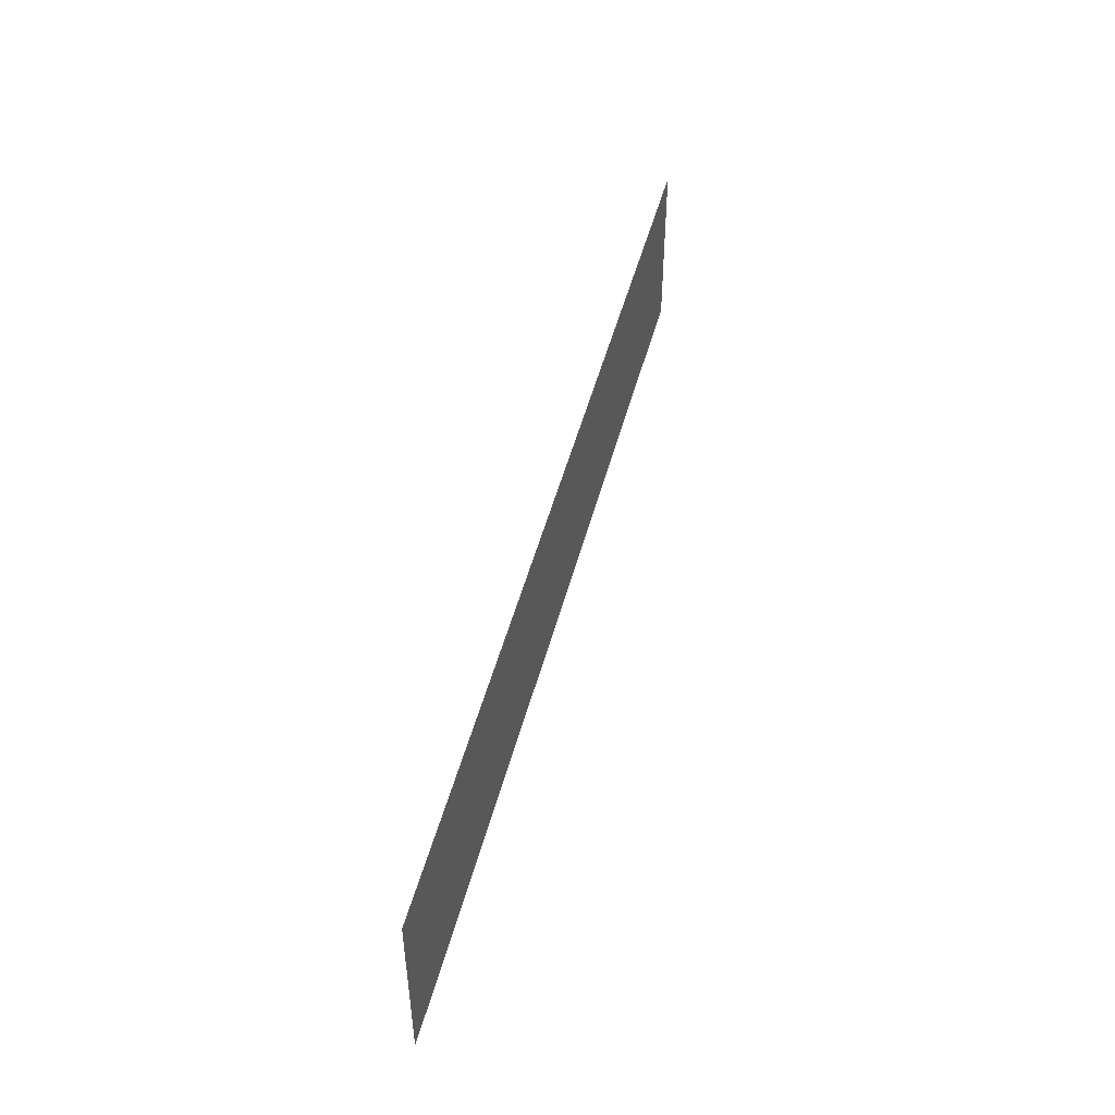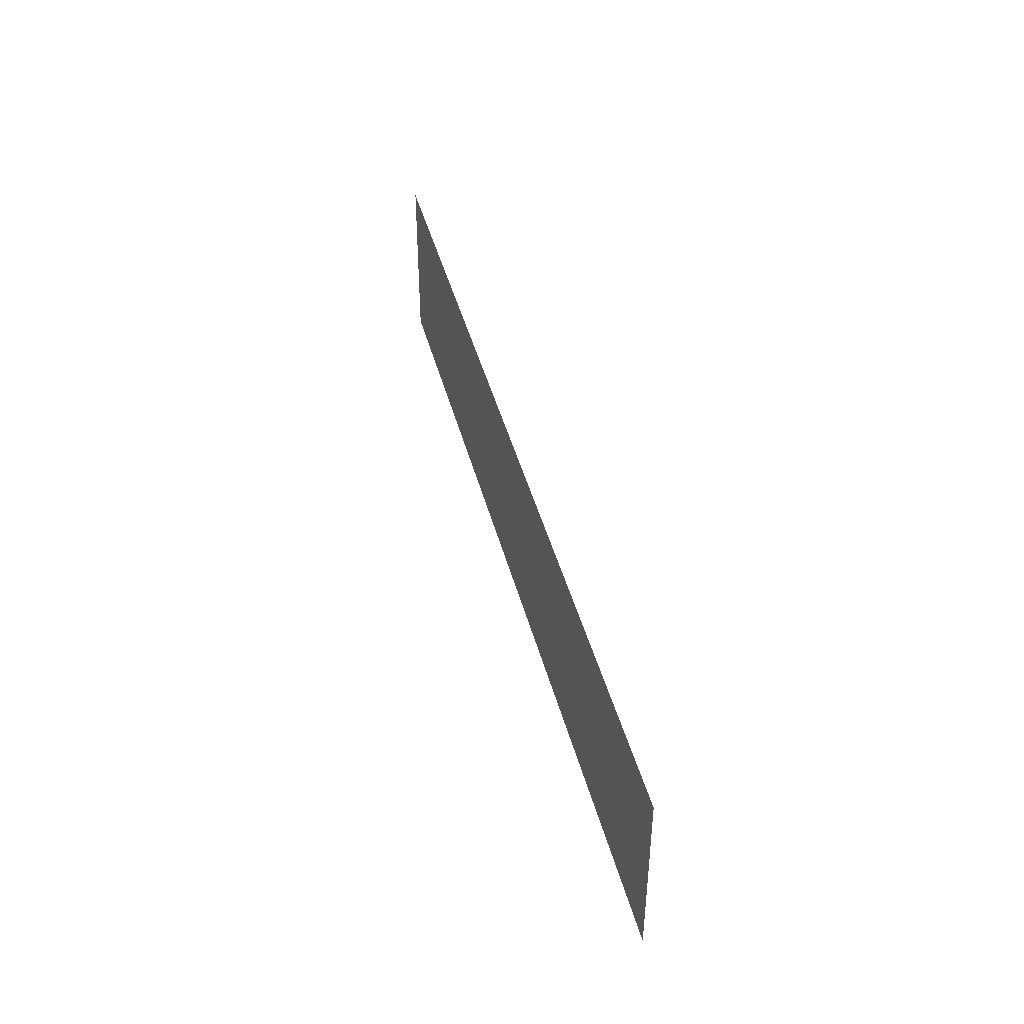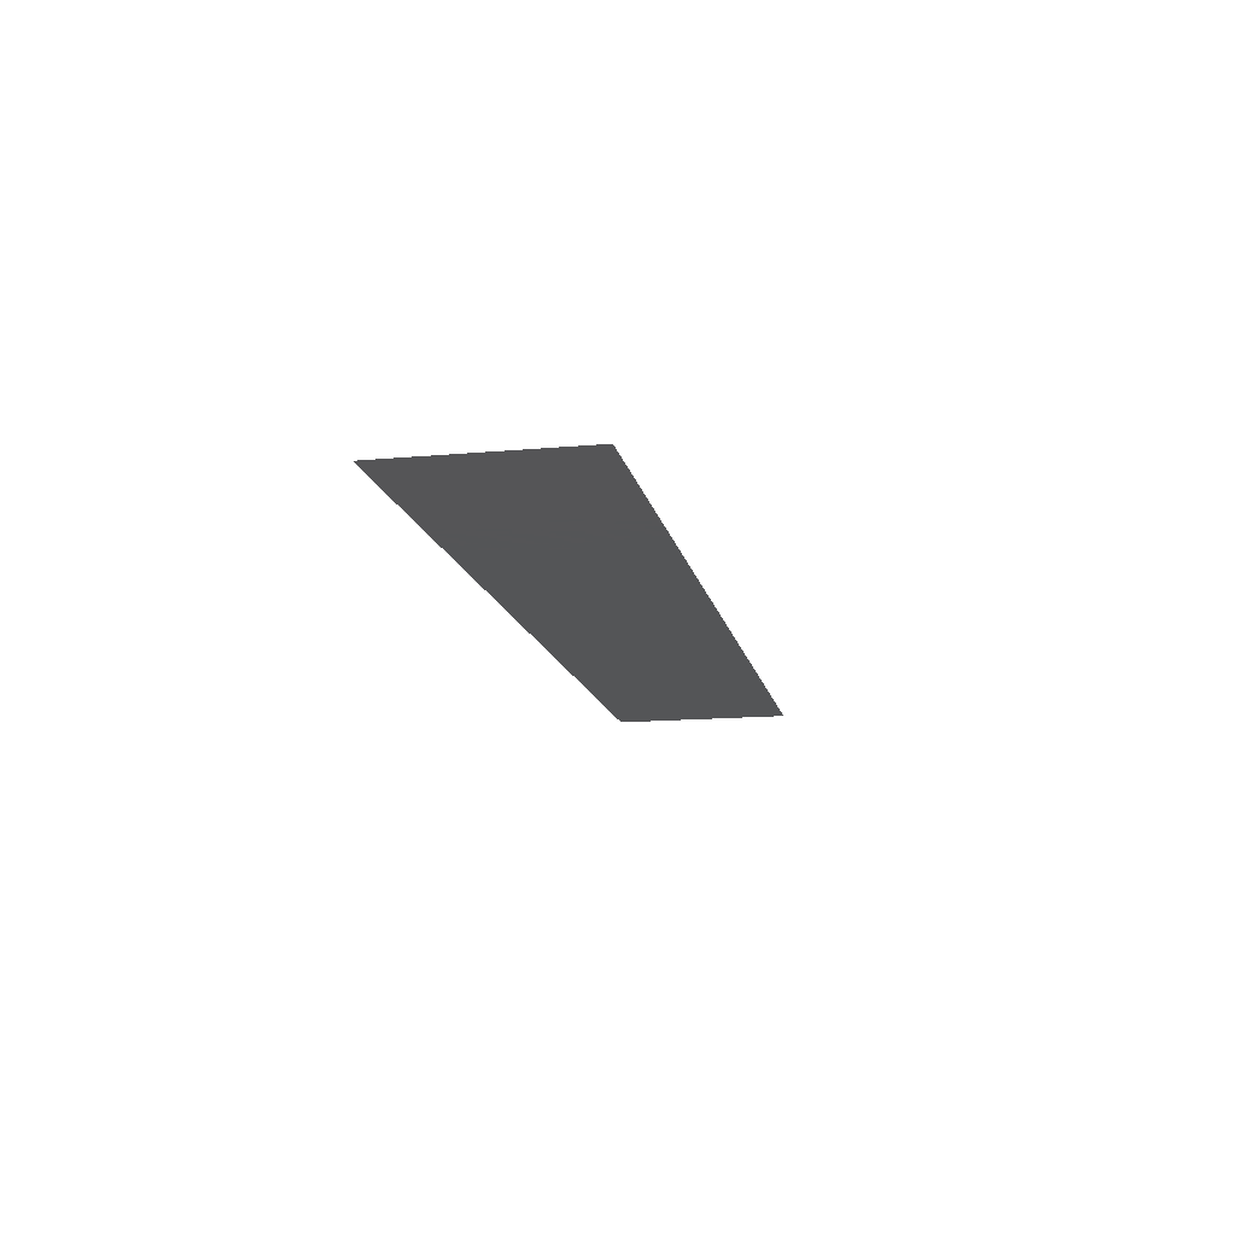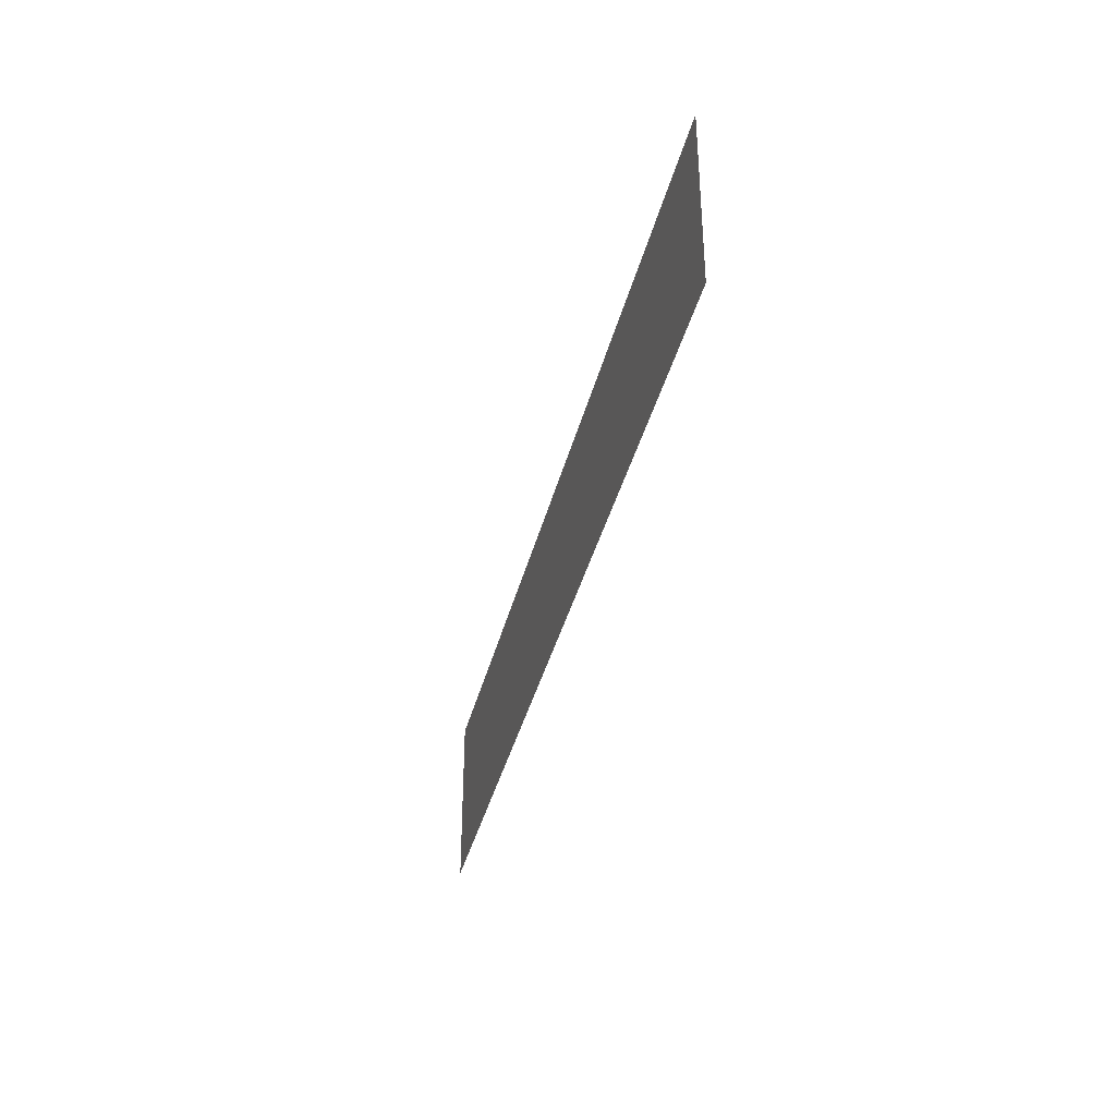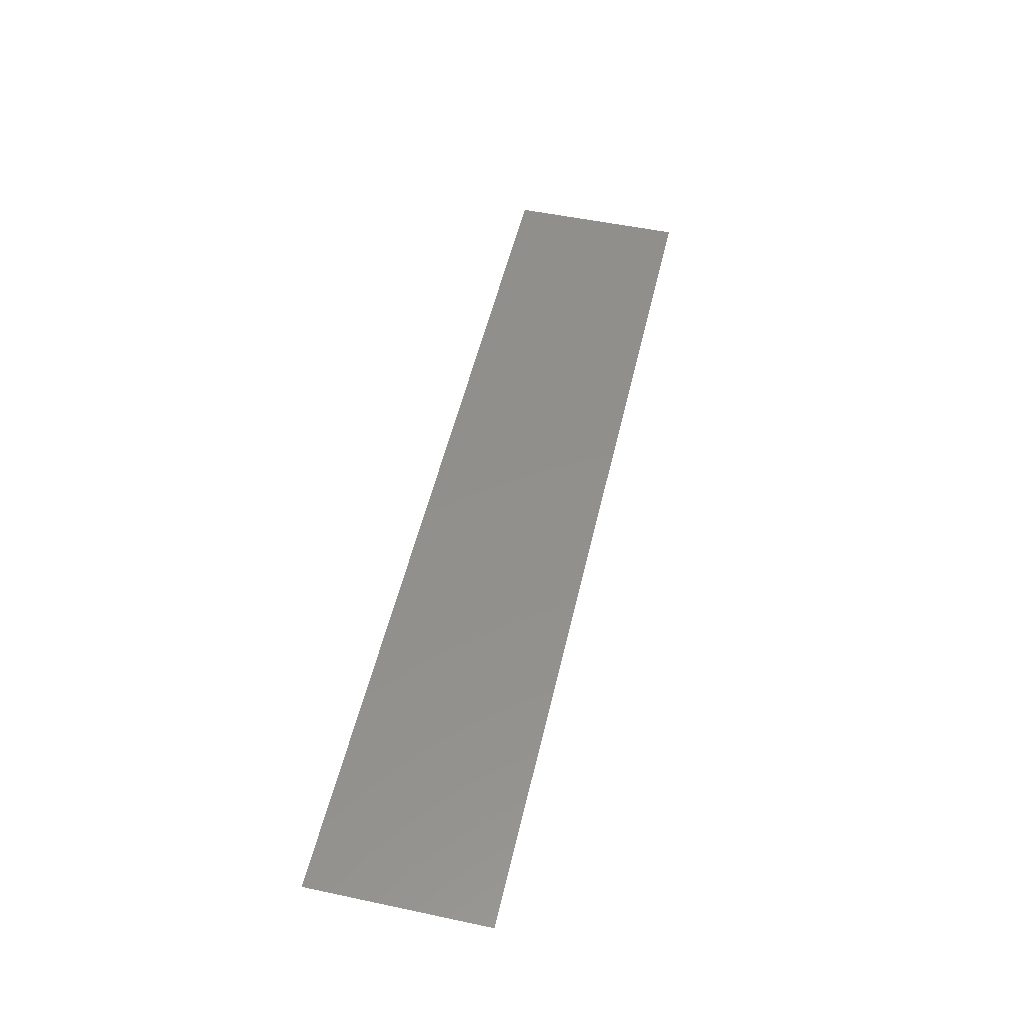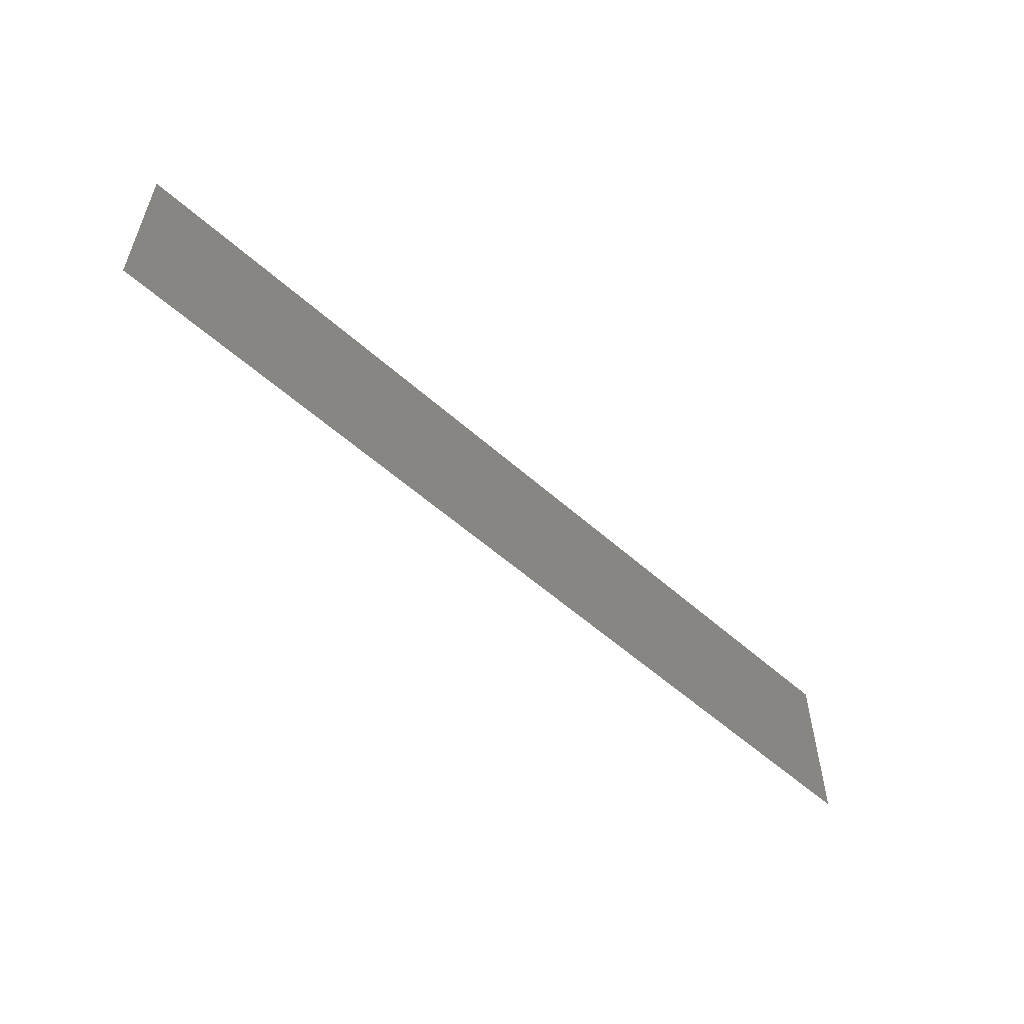
<metadata>
{"format":"stl","ext":"stl","renderer":"f3d","projection":"perspective","resolution":1024,"background":"white","views":[{"elev":48.3,"azim":-75.6,"up":"+Z"},{"elev":42.0,"azim":76.0,"up":"+Z"},{"elev":-14.1,"azim":-78.6,"up":"+Y"},{"elev":-36.6,"azim":-103.2,"up":"+Z"},{"elev":52.1,"azim":102.9,"up":"+Y"},{"elev":-55.4,"azim":136.8,"up":"+Z"}]}
</metadata>
<code>
# stl→obj: 4 verts, 2 faces
v 3.637 190.5 3.469e-15
v -14.75 190.5 -3.571
v -14.75 190.5 5.204e-15
v 3.637 190.5 -3.571
f 1 2 3
f 4 2 1

</code>
